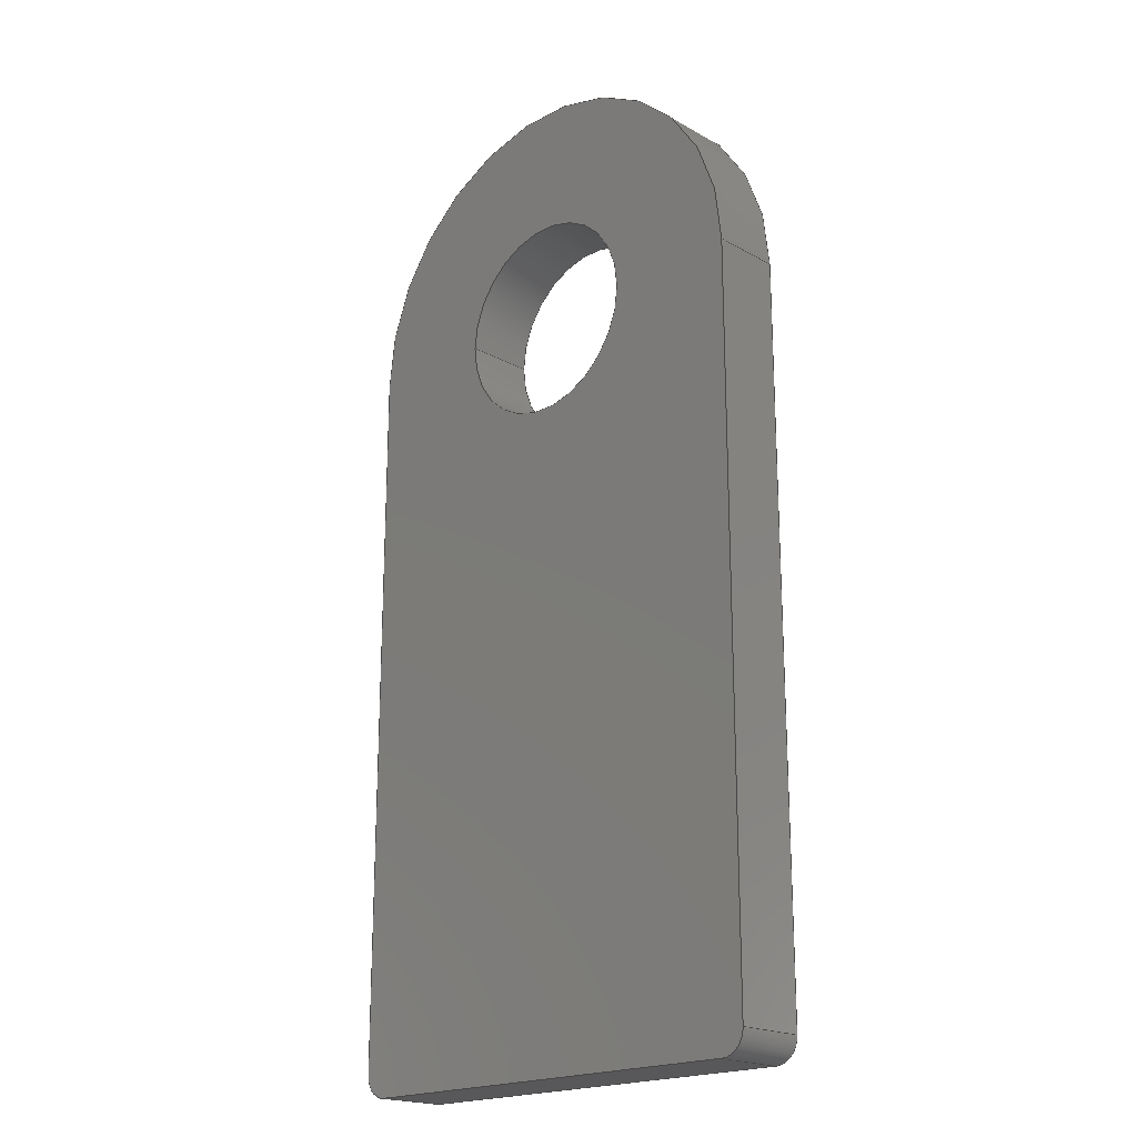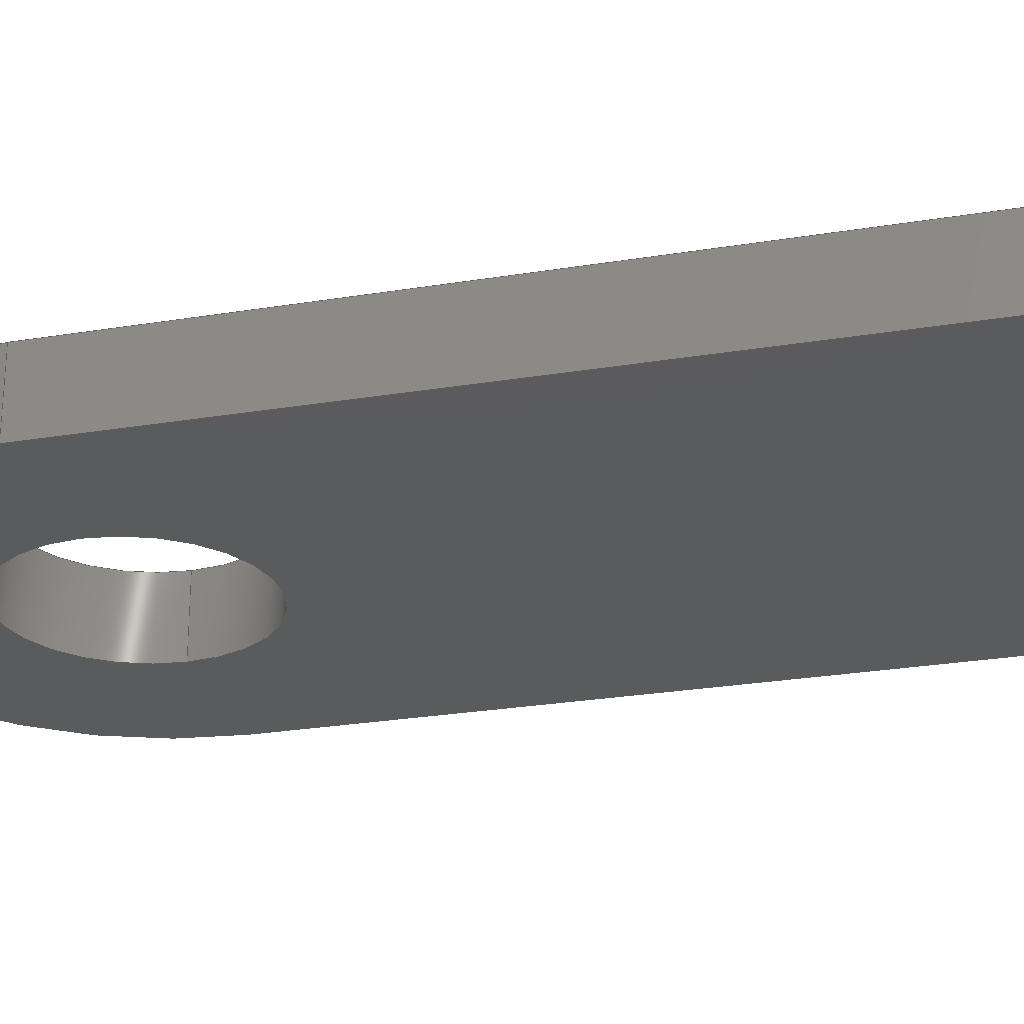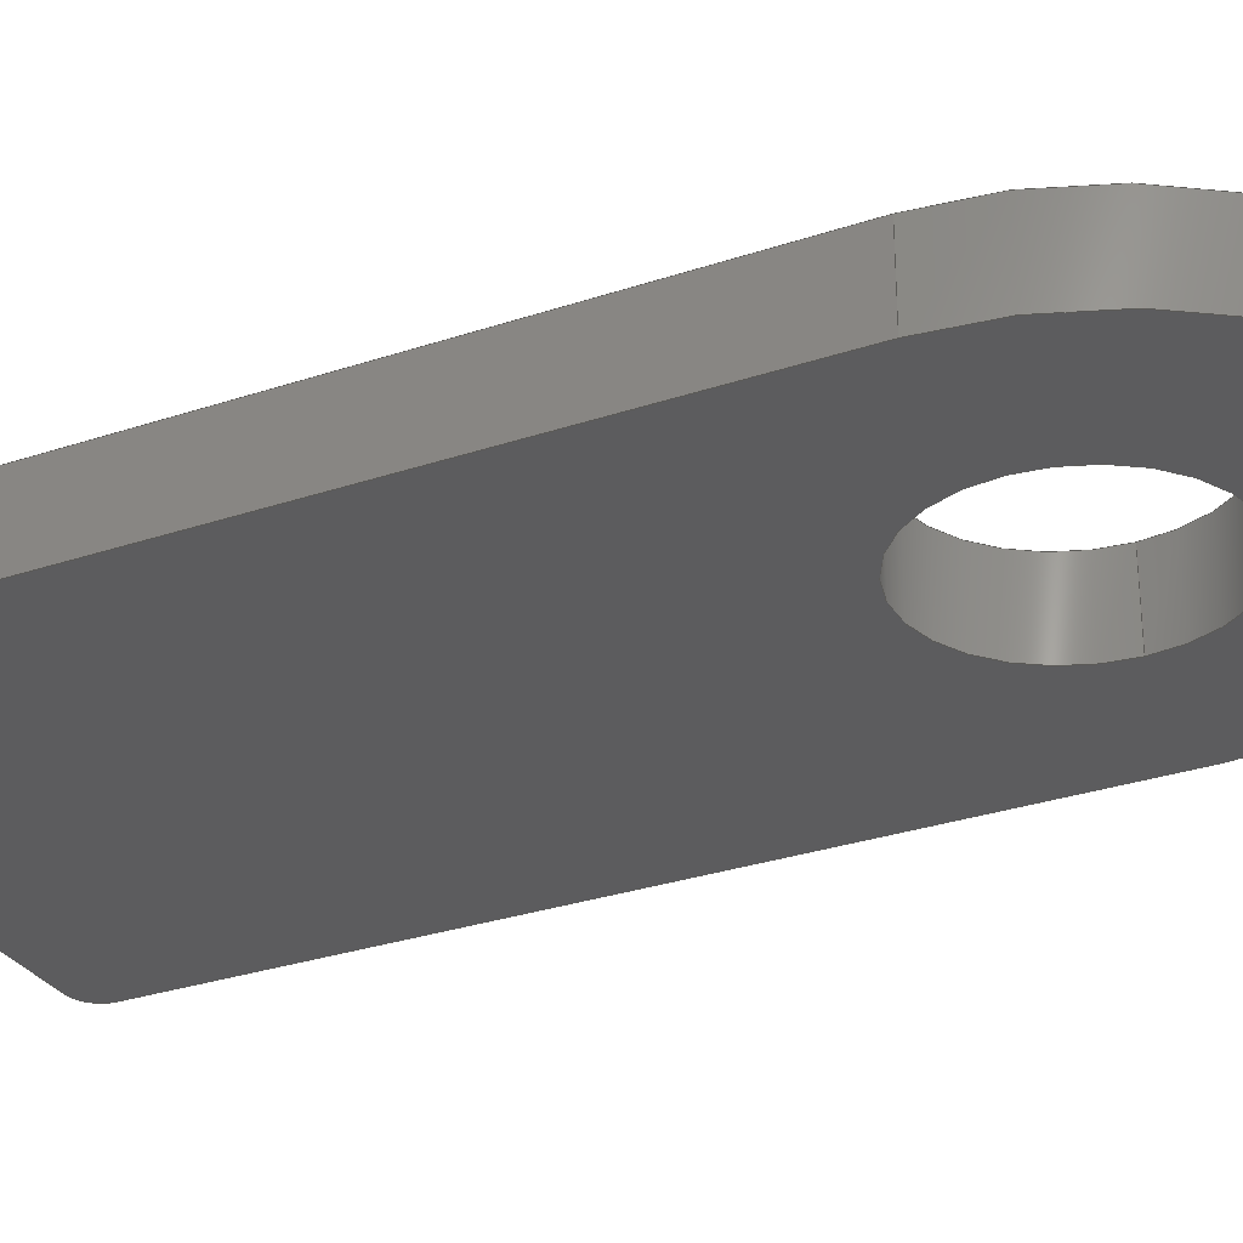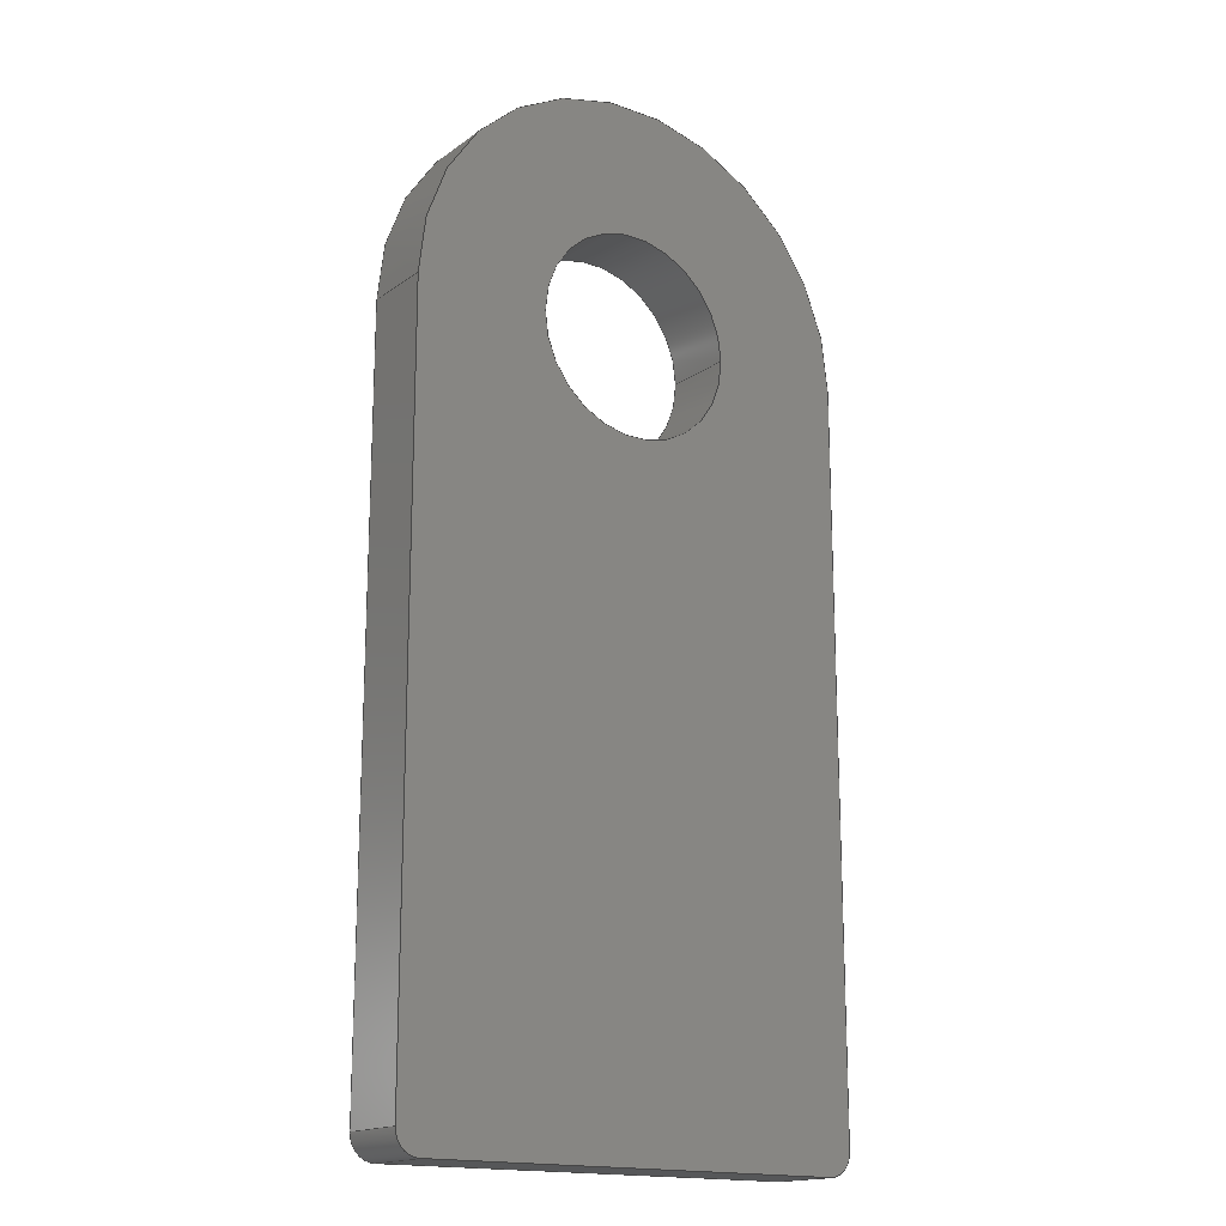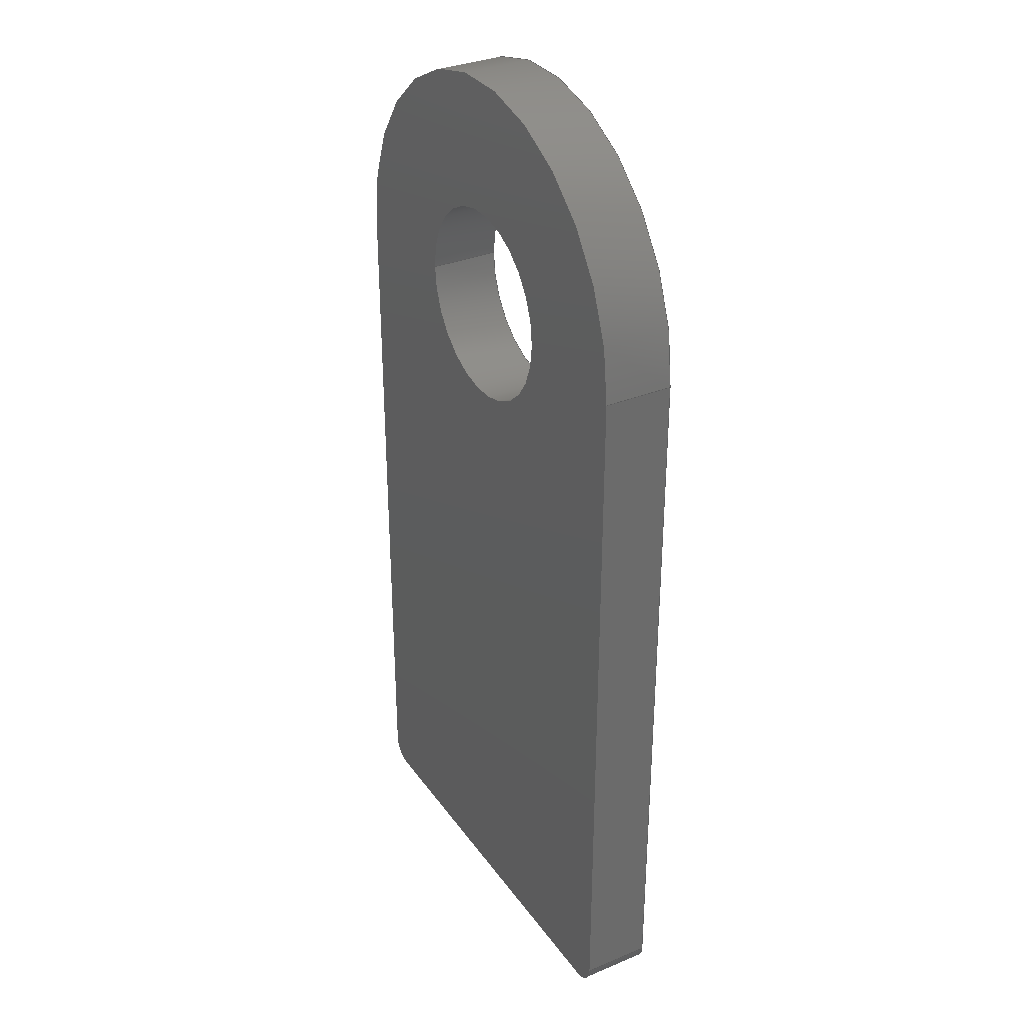
<metadata>
{"format":"iges","ext":"igs","renderer":"f3d","projection":"perspective","resolution":1024,"background":"white","views":[{"elev":-20.0,"azim":-135.6,"up":"+Y"},{"elev":-26.6,"azim":-75.5,"up":"+Z"},{"elev":-29.8,"azim":116.3,"up":"+Z"},{"elev":-17.0,"azim":144.1,"up":"+Y"},{"elev":32.9,"azim":60.2,"up":"+Y"}]}
</metadata>
<code>
START RECORD GO HERE.
1H,,1H;,20HCNEXT - IGES PRODUCT,37H20M_EL_09014  (bracket Front box).igs
,44HIBM CATIA IGES - CATIA Version 5 Release 19 ,27HCATIA Version 5 Rele
ase 19 ,32,75,6,75,15,17Hbracket front box,1,2,2HMM,1000,1,15H202001
23.19,0.001,1e+04,5Hlecoc,7HPC-COCO,11,0,15H2.02e+07,;
     406       1       0       0       0       0       0       000010201
     406       0       0       1      15                               0
     110       2       0       0       0       0       0       001010001
     110       0       0       1       0                               0
     110       3       0       0       0       0       0       001010001
     110       0       0       1       0                               0
     120       4       0       0       0       0       0       001010001
     120       0       0       1       0                               0
     124       5       0       0       0       0       0       001020201
     124       0       0       2       0                               0
     100       7       0       0       0       0       9       001010001
     100       0       0       1       0                               0
     110       8       0       0       0       0       0       001010001
     110       0       0       1       0                               0
     124       9       0       0       0       0       0       001020201
     124       0       0       2       0                               0
     100      11       0       0       0       0      15       001010001
     100       0       0       1       0                               0
     110      12       0       0       0       0       0       001010001
     110       0       0       1       0                               0
     102      13       0       0       0       0       0       001010001
     102       0       0       1       0                               0
     142      14       0       0       0       0       0       001010001
     142       0       0       1       0                               0
     144      15       0       0   10000       0       0       000000000
     144       0       0       1       0                               0
     110      16       0       0       0       0       0       001010001
     110       0       0       1       0                               0
     110      17       0       0       0       0       0       001010001
     110       0       0       1       0                               0
     120      18       0       0       0       0       0       001010001
     120       0       0       1       0                               0
     110      19       0       0       0       0       0       001010001
     110       0       0       1       0                               0
     124      20       0       0       0       0       0       001020201
     124       0       0       1       0                               0
     100      21       0       0       0       0      35       001010001
     100       0       0       1       0                               0
     110      22       0       0       0       0       0       001010001
     110       0       0       1       0                               0
     124      23       0       0       0       0       0       001020201
     124       0       0       1       0                               0
     100      24       0       0       0       0      41       001010001
     100       0       0       1       0                               0
     102      25       0       0       0       0       0       001010001
     102       0       0       1       0                               0
     142      26       0       0       0       0       0       001010001
     142       0       0       1       0                               0
     144      27       0       0   10000       0       0       000000000
     144       0       0       1       0                               0
     110      28       0       0       0       0       0       001010001
     110       0       0       1       0                               0
     110      29       0       0       0       0       0       001010001
     110       0       0       1       0                               0
     120      30       0       0       0       0       0       001010001
     120       0       0       1       0                               0
     110      31       0       0       0       0       0       001010001
     110       0       0       1       0                               0
     124      32       0       0       0       0       0       001020201
     124       0       0       1       0                               0
     100      33       0       0       0       0      59       001010001
     100       0       0       1       0                               0
     110      34       0       0       0       0       0       001010001
     110       0       0       1       0                               0
     124      35       0       0       0       0       0       001020201
     124       0       0       1       0                               0
     100      36       0       0       0       0      65       001010001
     100       0       0       1       0                               0
     102      37       0       0       0       0       0       001010001
     102       0       0       1       0                               0
     142      38       0       0       0       0       0       001010001
     142       0       0       1       0                               0
     144      39       0       0   10000       0       0       000000000
     144       0       0       1       0                               0
     108      40       0       0       0       0       0       001010001
     108       0       0       1       0                               0
     110      41       0       0       0       0       0       001010001
     110       0       0       1       0                               0
     110      42       0       0       0       0       0       001010001
     110       0       0       1       0                               0
     110      43       0       0       0       0       0       001010001
     110       0       0       1       0                               0
     110      44       0       0       0       0       0       001010001
     110       0       0       1       0                               0
     102      45       0       0       0       0       0       001010001
     102       0       0       1       0                               0
     142      46       0       0       0       0       0       001010001
     142       0       0       1       0                               0
     144      47       0       0   10000       0       0       000000000
     144       0       0       1       0                               0
     110      48       0       0       0       0       0       001010001
     110       0       0       1       0                               0
     110      49       0       0       0       0       0       001010001
     110       0       0       1       0                               0
     120      50       0       0       0       0       0       001010001
     120       0       0       1       0                               0
     110      51       0       0       0       0       0       001010001
     110       0       0       1       0                               0
     124      52       0       0       0       0       0       001020201
     124       0       0       2       0                               0
     100      54       0       0       0       0      99       001010001
     100       0       0       1       0                               0
     110      55       0       0       0       0       0       001010001
     110       0       0       1       0                               0
     124      56       0       0       0       0       0       001020201
     124       0       0       2       0                               0
     100      58       0       0       0       0     105       001010001
     100       0       0       1       0                               0
     102      59       0       0       0       0       0       001010001
     102       0       0       1       0                               0
     142      60       0       0       0       0       0       001010001
     142       0       0       1       0                               0
     144      61       0       0   10000       0       0       000000000
     144       0       0       1       0                               0
     108      62       0       0       0       0       0       001010001
     108       0       0       1       0                               0
     110      63       0       0       0       0       0       001010001
     110       0       0       1       0                               0
     110      64       0       0       0       0       0       001010001
     110       0       0       1       0                               0
     110      65       0       0       0       0       0       001010001
     110       0       0       1       0                               0
     110      66       0       0       0       0       0       001010001
     110       0       0       1       0                               0
     102      67       0       0       0       0       0       001010001
     102       0       0       1       0                               0
     142      68       0       0       0       0       0       001010001
     142       0       0       1       0                               0
     144      69       0       0   10000       0       0       000000000
     144       0       0       1       0                               0
     108      70       0       0       0       0       0       001010001
     108       0       0       1       0                               0
     110      71       0       0       0       0       0       001010001
     110       0       0       1       0                               0
     110      72       0       0       0       0       0       001010001
     110       0       0       1       0                               0
     110      73       0       0       0       0       0       001010001
     110       0       0       1       0                               0
     110      74       0       0       0       0       0       001010001
     110       0       0       1       0                               0
     102      75       0       0       0       0       0       001010001
     102       0       0       1       0                               0
     142      76       0       0       0       0       0       001010001
     142       0       0       1       0                               0
     144      77       0       0   10000       0       0       000000000
     144       0       0       1       0                               0
     108      78       0       0       0       0       0       001010001
     108       0       0       1       0                               0
     110      79       0       0       0       0       0       001010001
     110       0       0       1       0                               0
     124      80       0       0       0       0       0       001020201
     124       0       0       2       0                               0
     100      82       0       0       0       0     151       001010001
     100       0       0       1       0                               0
     110      83       0       0       0       0       0       001010001
     110       0       0       1       0                               0
     124      84       0       0       0       0       0       001020201
     124       0       0       2       0                               0
     100      86       0       0       0       0     157       001010001
     100       0       0       1       0                               0
     110      87       0       0       0       0       0       001010001
     110       0       0       1       0                               0
     124      88       0       0       0       0       0       001020201
     124       0       0       1       0                               0
     100      89       0       0       0       0     163       001010001
     100       0       0       1       0                               0
     102      90       0       0       0       0       0       001010001
     102       0       0       1       0                               0
     142      91       0       0       0       0       0       001010001
     142       0       0       1       0                               0
     124      92       0       0       0       0       0       001020201
     124       0       0       1       0                               0
     100      93       0       0       0       0     171       001010001
     100       0       0       1       0                               0
     124      94       0       0       0       0       0       001020201
     124       0       0       1       0                               0
     100      95       0       0       0       0     175       001010001
     100       0       0       1       0                               0
     102      96       0       0       0       0       0       001010001
     102       0       0       1       0                               0
     142      97       0       0       0       0       0       001010001
     142       0       0       1       0                               0
     144      98       0       0   10000       0       0       000000000
     144       0       0       1       0                               0
     108      99       0       0       0       0       0       001010001
     108       0       0       1       0                               0
     124     100       0       0       0       0       0       001020201
     124       0       0       1       0                               0
     100     101       0       0       0       0     187       001010001
     100       0       0       1       0                               0
     110     102       0       0       0       0       0       001010001
     110       0       0       1       0                               0
     124     103       0       0       0       0       0       001020201
     124       0       0       2       0                               0
     100     105       0       0       0       0     193       001010001
     100       0       0       1       0                               0
     110     106       0       0       0       0       0       001010001
     110       0       0       1       0                               0
     124     107       0       0       0       0       0       001020201
     124       0       0       1       0                               0
     100     108       0       0       0       0     199       001010001
     100       0       0       1       0                               0
     110     109       0       0       0       0       0       001010001
     110       0       0       1       0                               0
     102     110       0       0       0       0       0       001010001
     102       0       0       1       0                               0
     142     111       0       0       0       0       0       001010001
     142       0       0       1       0                               0
     124     112       0       0       0       0       0       001020201
     124       0       0       1       0                               0
     100     113       0       0       0       0     209       001010001
     100       0       0       1       0                               0
     124     114       0       0       0       0       0       001020201
     124       0       0       1       0                               0
     100     115       0       0       0       0     213       001010001
     100       0       0       1       0                               0
     102     116       0       0       0       0       0       001010001
     102       0       0       1       0                               0
     142     117       0       0       0       0       0       001010001
     142       0       0       1       0                               0
     144     118       0       0   10000       0       0       000000000
     144       0       0       1       0                               0
     110     119       0       0       0       0       0       001010001
     110       0       0       1       0                               0
     110     120       0       0       0       0       0       001010001
     110       0       0       1       0                               0
     120     121       0       0       0       0       0       001010001
     120       0       0       1       0                               0
     110     122       0       0       0       0       0       001010001
     110       0       0       1       0                               0
     124     123       0       0       0       0       0       001020201
     124       0       0       2       0                               0
     100     125       0       0       0       0     231       001010001
     100       0       0       1       0                               0
     110     126       0       0       0       0       0       001010001
     110       0       0       1       0                               0
     124     127       0       0       0       0       0       001020201
     124       0       0       1       0                               0
     100     128       0       0       0       0     237       001010001
     100       0       0       1       0                               0
     102     129       0       0       0       0       0       001010001
     102       0       0       1       0                               0
     142     130       0       0       0       0       0       001010001
     142       0       0       1       0                               0
     144     131       0       0   10000       0       0       000000000
     144       0       0       1       0                               0
406,1,15HCorps principal,0,0;                                          1
110,-1.837e-15,16,0.75,-1.837e-15,16,1.75,0,0;       3
110,5,16,0,5,16,1.5,0,0;                                     5
120,3,5,0,6.283,0,0;                                           7
124,1,0,0,-1.837e-15,0,1,0,16,0,0,1,        9
1.5,0,0;                                                               9
100,0,0,0,5,0,-5,0,0,0;                                 11
110,-5,16,1.5,-5,16,0,0,0;                                  13
124,-1,0,0,-1.837e-15,0,1,0,16,0,0,          15
-1,0,0,0;                                                         15
100,0,0,0,5,0,-5,0,0,0;                                 17
110,5,16,0,5,16,1.5,0,0;                                    19
102,4,11,13,17,19,0,0;                                                21
142,0,7,0,21,2,0,0;                                                   23
144,7,1,0,23,0,1,1;                                                   25
110,0,16,0.75,0,16,1.75,0,0;                                  27
110,-2.15,16,0,-2.15,16,1.5,0,0;                                29
120,27,29,0,6.283,0,0;                                        31
110,-2.15,16,1.5,-2.15,16,0,0,0;                                33
124,-1,0,0,0,0,-1,0,16,0,0,1,0,0,0;           35
100,0,0,0,2.15,0,-2.15,0,0,0;                               37
110,2.15,16,0,2.15,16,1.5,0,0;                                  39
124,1,0,0,0,0,-1,0,16,0,0,-1,1.5,0,0;           41
100,0,0,0,2.15,0,-2.15,0,0,0;                               43
102,4,33,37,39,43,0,0;                                                45
142,0,31,0,45,2,0,0;                                                  47
144,31,1,0,47,0,1,1;                                                  49
110,0,16,0.75,0,16,1.75,0,0;                                  51
110,2.15,16,0,2.15,16,1.5,0,0;                                  53
120,51,53,0,6.283,0,0;                                        55
110,2.15,16,1.5,2.15,16,0,0,0;                                  57
124,1,0,0,0,0,1,0,16,0,0,1,0,0,0;             59
100,0,0,0,2.15,0,-2.15,0,0,0;                               61
110,-2.15,16,0,-2.15,16,1.5,0,0;                                63
124,-1,0,0,0,0,1,0,16,0,0,-1,1.5,0,0;           65
100,0,0,0,2.15,0,-2.15,0,0,0;                               67
102,4,57,61,63,67,0,0;                                                69
142,0,55,0,69,2,0,0;                                                  71
144,55,1,0,71,0,1,1;                                                  73
108,1,0,0,5,0,5,0,0,1,0,0;                            75
110,5,0.5,0,5,0.5,1.5,0,0;                                      77
110,5,0.5,1.5,5,16,1.5,0,0;                                     79
110,5,16,1.5,5,16,0,0,0;                                    81
110,5,16,0,5,0.5,0,0,0;                                     83
102,4,77,79,81,83,0,0;                                                85
142,0,75,0,85,2,0,0;                                                  87
144,75,1,0,87,0,1,1;                                                  89
110,4.5,0.5,0.75,4.5,0.5,1.75,0,0;                                    91
110,4.5,0,0,4.5,0,1.5,0,0;                                      93
120,91,93,0,6.283,0,0;                                        95
110,5,0.5,1.5,5,0.5,0,0,0;                                      97
124,1,0,0,4.5,0,-1,0,0.5,-2.22e-16,0,-1,      99
1.11e-16,0,0;                                                 99
100,0,0,0,0.5,0,1.776e-15,0.5,0,0;                    101
110,4.5,0,0,4.5,0,1.5,0,0;                                     103
124,3.553e-15,1,0,4.5,-1,3.553e-15,0,0.5,      105
-4.441e-16,0,1,1.5,0,0;                                   105
100,0,0,0,0.5,0,1.776e-15,0.5,0,0;                    107
102,4,97,101,103,107,0,0;                                            109
142,0,95,0,109,2,0,0;                                                111
144,95,1,0,111,0,1,1;                                                113
108,-1,0,0,5,0,-5,16,0,1,0,0;                        115
110,-5,0.5,1.5,-5,0.5,0,0,0;                                   117
110,-5,0.5,0,-5,16,0,0,0;                                  119
110,-5,16,0,-5,16,1.5,0,0;                                 121
110,-5,16,1.5,-5,0.5,1.5,0,0;                                  123
102,4,117,119,121,123,0,0;                                           125
142,0,115,0,125,2,0,0;                                               127
144,115,1,0,127,0,1,1;                                               129
108,0,-1,0,0,0,-5,0,0,1,0,0;                         131
110,-4.5,0,0,-4.5,0,1.5,0,0;                                   133
110,-4.5,0,1.5,4.5,0,1.5,0,0;                                    135
110,4.5,0,1.5,4.5,0,0,0,0;                                     137
110,4.5,0,0,-4.5,0,0,0,0;                                    139
102,4,133,135,137,139,0,0;                                           141
142,0,131,0,141,2,0,0;                                               143
144,131,1,0,143,0,1,1;                                               145
108,0,0,1,0,0,0,0,0,1,0,0;                           147
110,-4.5,0,0,4.5,0,0,0,0;                                    149
124,3.553e-15,1,0,4.5,-1,3.553e-15,0,0.5,      151
0,0,1,0,0,0;                                                 151
100,0,0,0,0.5,0,1.776e-15,0.5,0,0;                    153
110,5,0.5,0,5,16,0,0,0;                                    155
124,1,0,0,-1.837e-15,0,1,0,16,0,0,1,      157
0,0,0;                                                             157
100,0,0,0,5,0,-5,0,0,0;                                159
110,-5,16,0,-5,0.5,0,0,0;                                  161
124,-1,0,0,-4.5,0,-1,0,0.5,0,0,1,0,0,0;          163
100,0,0,0,0.5,0,0,0.5,0,0;                                 165
102,6,149,153,155,159,161,165,0,0;                                   167
142,0,147,0,167,2,0,0;                                               169
124,1,0,0,0,0,-1,0,16,0,0,-1,0,0,0;          171
100,0,0,0,2.15,0,-2.15,0,0,0;                              173
124,-1,0,0,0,0,1,0,16,0,0,-1,0,0,0;          175
100,0,0,0,2.15,0,-2.15,0,0,0;                              177
102,2,173,177,0,0;                                                   179
142,0,147,0,179,2,0,0;                                               181
144,147,1,1,169,181,0,1,1;                                           183
108,0,0,1,1.5,0,0,0,1.5,1,0,0;                           185
124,0,-1,0,-4.5,-1,0,0,0.5,0,0,-1,1.5,0,0;         187
100,0,0,0,0.5,0,0,0.5,0,0;                                 189
110,-5,0.5,1.5,-5,16,1.5,0,0;                                  191
124,-1,0,0,-1.837e-15,0,1,0,16,0,0,         193
-1,1.5,0,0;                                                        193
100,0,0,0,5,0,-5,0,0,0;                                195
110,5,16,1.5,5,0.5,1.5,0,0;                                    197
124,1,0,0,4.5,0,-1,0,0.5,0,0,-1,1.5,0,0;           199
100,0,0,0,0.5,0,1.776e-15,0.5,0,0;                    201
110,4.5,0,1.5,-4.5,0,1.5,0,0;                                    203
102,6,189,191,195,197,201,203,0,0;                                   205
142,0,185,0,205,2,0,0;                                               207
124,1,0,0,0,0,1,0,16,0,0,1,1.5,0,0;            209
100,0,0,0,2.15,0,-2.15,0,0,0;                              211
124,-1,0,0,0,0,-1,0,16,0,0,1,1.5,0,0;          213
100,0,0,0,2.15,0,-2.15,0,0,0;                              215
102,2,211,215,0,0;                                                   217
142,0,185,0,217,2,0,0;                                               219
144,185,1,1,207,219,0,1,1;                                           221
110,-4.5,0.5,0.75,-4.5,0.5,1.75,0,0;                                 223
110,-5,0.5,1.11e-16,-5,0.5,1.5,0,0;                      225
120,223,225,0,6.283,0,0;                                     227
110,-4.5,0,1.5,-4.5,0,0,0,0;                                   229
124,0,-1,0,-4.5,-1,0,0,0.5,-2.22e-16,0,        231
-1,1.11e-16,0,0;                                           231
100,0,0,0,0.5,0,2.465e-32,0.5,0,0;                    233
110,-5,0.5,0,-5,0.5,1.5,0,0;                                   235
124,-1,0,0,-4.5,0,-1,0,0.5,0,0,1,1.5,0,0;          237
100,0,0,0,0.5,0,0,0.5,0,0;                                 239
102,4,229,233,235,239,0,0;                                           241
142,0,227,0,241,2,0,0;                                               243
144,227,1,0,243,0,1,1;                                               245
S      1G      4D    246P    131
</code>
